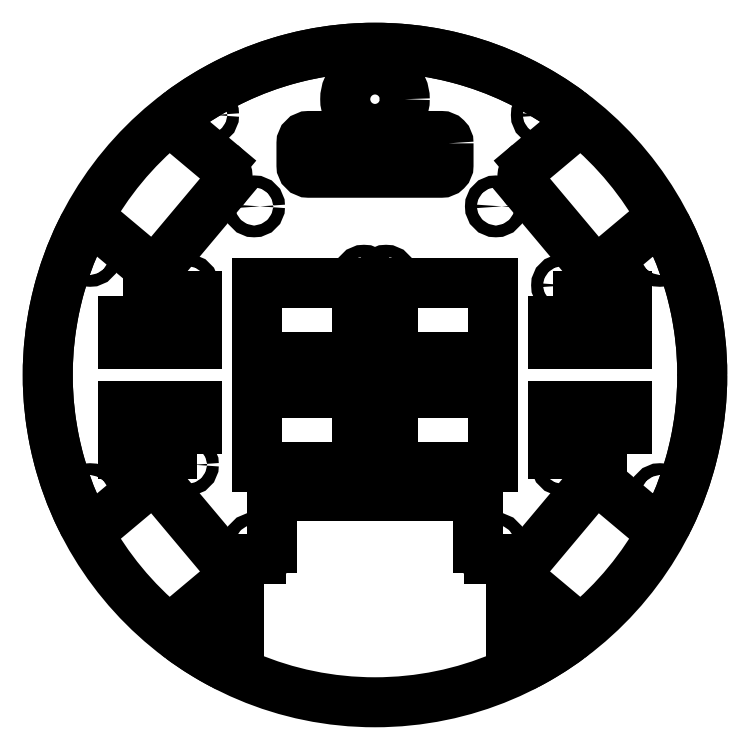
<metadata>
{"format":"dxf","ext":"dxf","renderer":"ezdxf+matplotlib","layout":"modelspace","background":"white","min_lineweight":24,"dpi":150}
</metadata>
<code>
0
SECTION
2
ENTITIES
0
CIRCLE
8
0
10
-45.36
20
70.7
30
0
40
1.6
210
0
220
-0
230
1
0
CIRCLE
8
0
10
-77.5
20
-32.4
30
0
40
1.6
210
0
220
-0
230
1
0
CIRCLE
8
0
10
77.5
20
-32.4
30
0
40
1.6
210
0
220
-0
230
1
0
CIRCLE
8
0
10
-77.5
20
32.4
30
0
40
1.6
210
0
220
-0
230
1
0
CIRCLE
8
0
10
45.36
20
70.7
30
0
40
1.6
210
0
220
-0
230
1
0
CIRCLE
8
0
10
77.5
20
32.4
30
0
40
1.6
210
0
220
-0
230
1
0
LINE
8
0
10
41.24
20
-50.42
30
0
11
56.82
21
-31.86
31
0
0
ARC
8
0
10
60.65
20
-35.07
30
0
40
5
210
0
220
-0
230
1
50
50
51
140
0
LINE
8
0
10
63.86
20
-31.24
30
0
11
75.06
21
-40.63
31
0
0
ARC
8
0
10
76.98
20
-38.33
30
0
40
3
210
0
220
0
230
1
50
230
51
333.5
0
ARC
8
0
10
0
20
0
30
0
40
89
210
-0
220
0
230
1
50
-26.47
51
26.47
0
ARC
8
0
10
76.98
20
38.33
30
0
40
3
210
0
220
-0
230
1
50
26.47
51
130
0
LINE
8
0
10
75.06
20
40.63
30
0
11
63.86
21
31.24
31
0
0
ARC
8
0
10
60.65
20
35.07
30
0
40
5
210
0
220
0
230
1
50
220
51
310
0
LINE
8
0
10
56.82
20
31.86
30
0
11
41.24
21
50.42
31
0
0
ARC
8
0
10
45.07
20
53.64
30
0
40
5
210
0
220
0
230
1
50
130
51
220
0
LINE
8
0
10
41.85
20
57.47
30
0
11
53.05
21
66.86
31
0
0
ARC
8
0
10
51.12
20
69.16
30
0
40
3
210
-0
220
0
230
1
50
-50
51
53.53
0
ARC
8
0
10
0
20
0
30
0
40
89
210
0
220
-0
230
1
50
53.53
51
126.5
0
ARC
8
0
10
-51.12
20
69.16
30
0
40
3
210
0
220
0
230
1
50
126.5
51
230
0
LINE
8
0
10
-53.05
20
66.86
30
0
11
-41.85
21
57.47
31
0
0
ARC
8
0
10
-45.07
20
53.64
30
0
40
5
210
-0
220
0
230
1
50
-40
51
50
0
LINE
8
0
10
-41.24
20
50.42
30
0
11
-56.82
21
31.86
31
0
0
ARC
8
0
10
-60.65
20
35.07
30
0
40
5
210
0
220
0
230
1
50
230
51
320
0
LINE
8
0
10
-63.86
20
31.24
30
0
11
-75.06
21
40.63
31
0
0
ARC
8
0
10
-76.98
20
38.33
30
0
40
3
210
0
220
-0
230
1
50
50
51
153.5
0
ARC
8
0
10
0
20
0
30
0
40
89
210
0
220
0
230
1
50
153.5
51
206.5
0
ARC
8
0
10
-76.98
20
-38.33
30
0
40
3
210
0
220
0
230
1
50
206.5
51
310
0
LINE
8
0
10
-75.06
20
-40.63
30
0
11
-63.86
21
-31.24
31
0
0
ARC
8
0
10
-60.65
20
-35.07
30
0
40
5
210
0
220
-0
230
1
50
40
51
130
0
LINE
8
0
10
-56.82
20
-31.86
30
0
11
-41.24
21
-50.42
31
0
0
ARC
8
0
10
-45.07
20
-53.64
30
0
40
5
210
0
220
0
230
1
50
-50
51
40
0
LINE
8
0
10
-41.85
20
-57.47
30
0
11
-53.05
21
-66.86
31
0
0
ARC
8
0
10
-51.12
20
-69.16
30
0
40
3
210
0
220
0
230
1
50
130
51
233.5
0
ARC
8
0
10
0
20
0
30
0
40
89
210
0
220
0
230
1
50
233.5
51
242.3
0
ARC
8
0
10
-40
20
-76.13
30
0
40
3
210
0
220
0
230
1
50
-117.7
51
0
0
LINE
8
0
10
-37
20
-76.13
30
0
11
-37
21
-54
31
0
0
ARC
8
0
10
-33
20
-54
30
0
40
4
210
0
220
-0
230
1
50
90
51
180
0
LINE
8
0
10
31
20
-50
30
0
11
33
21
-50
31
0
0
ARC
8
0
10
33
20
-54
30
0
40
4
210
-0
220
0
230
1
50
0
51
90
0
LINE
8
0
10
37
20
-54
30
0
11
37
21
-76.13
31
0
0
ARC
8
0
10
40
20
-76.13
30
0
40
3
210
0
220
0
230
1
50
180
51
297.7
0
ARC
8
0
10
0
20
0
30
0
40
89
210
-0
220
0
230
1
50
297.7
51
306.5
0
ARC
8
0
10
51.12
20
-69.16
30
0
40
3
210
-0
220
0
230
1
50
-53.53
51
50
0
LINE
8
0
10
53.05
20
-66.86
30
0
11
41.85
21
-57.47
31
0
0
ARC
8
0
10
45.07
20
-53.64
30
0
40
5
210
0
220
0
230
1
50
140
51
230
0
LINE
8
0
10
-32
20
25
30
0
11
-5
21
25
31
0
0
LINE
8
0
10
-5
20
25
30
0
11
-5
21
5
31
0
0
LINE
8
0
10
-5
20
5
30
0
11
-32
21
5
31
0
0
LINE
8
0
10
-32
20
5
30
0
11
-32
21
25
31
0
0
CIRCLE
8
0
10
-3
20
3
30
0
40
1.6
210
0
220
-0
230
1
0
CIRCLE
8
0
10
-3
20
27
30
0
40
1.6
210
0
220
-0
230
1
0
LINE
8
0
10
5
20
25
30
0
11
32
21
25
31
0
0
LINE
8
0
10
32
20
25
30
0
11
32
21
5
31
0
0
LINE
8
0
10
32
20
5
30
0
11
5
21
5
31
0
0
LINE
8
0
10
5
20
5
30
0
11
5
21
25
31
0
0
CIRCLE
8
0
10
3
20
3
30
0
40
1.6
210
0
220
0
230
1
0
CIRCLE
8
0
10
3
20
27
30
0
40
1.6
210
0
220
0
230
1
0
LINE
8
0
10
-5
20
-25
30
0
11
-32
21
-25
31
0
0
LINE
8
0
10
-32
20
-25
30
0
11
-32
21
-5
31
0
0
LINE
8
0
10
-32
20
-5
30
0
11
-5
21
-5
31
0
0
LINE
8
0
10
-5
20
-5
30
0
11
-5
21
-25
31
0
0
CIRCLE
8
0
10
-3
20
-3
30
0
40
1.6
210
0
220
-0
230
1
0
CIRCLE
8
0
10
-3
20
-27
30
0
40
1.6
210
0
220
-0
230
1
0
LINE
8
0
10
32
20
-25
30
0
11
5
21
-25
31
0
0
LINE
8
0
10
5
20
-25
30
0
11
5
21
-5
31
0
0
LINE
8
0
10
5
20
-5
30
0
11
32
21
-5
31
0
0
LINE
8
0
10
32
20
-5
30
0
11
32
21
-25
31
0
0
CIRCLE
8
0
10
3
20
-3
30
0
40
1.6
210
0
220
0
230
1
0
CIRCLE
8
0
10
3
20
-27
30
0
40
1.6
210
0
220
0
230
1
0
CIRCLE
8
0
10
50.86
20
-24.41
30
0
40
1.6
210
0
220
-0
230
1
0
CIRCLE
8
0
10
32.87
20
-45.85
30
0
40
1.6
210
0
220
-0
230
1
0
CIRCLE
8
0
10
-50.86
20
-24.41
30
0
40
1.6
210
0
220
-0
230
1
0
CIRCLE
8
0
10
50.86
20
24.41
30
0
40
1.6
210
0
220
-0
230
1
0
CIRCLE
8
0
10
-50.86
20
24.41
30
0
40
1.6
210
0
220
-0
230
1
0
CIRCLE
8
0
10
-32.87
20
45.85
30
0
40
1.6
210
0
220
-0
230
1
0
CIRCLE
8
0
10
32.87
20
45.85
30
0
40
1.6
210
0
220
-0
230
1
0
CIRCLE
8
0
10
-32.87
20
-45.85
30
0
40
1.6
210
0
220
-0
230
1
0
CIRCLE
8
0
10
-41.69
20
-75.22
30
0
40
1.1
210
0
220
-0
230
1
0
CIRCLE
8
0
10
41.69
20
-75.22
30
0
40
1.1
210
0
220
-0
230
1
0
CIRCLE
8
0
10
-45.36
20
-70.7
30
0
40
1.6
210
0
220
-0
230
1
0
CIRCLE
8
0
10
45.36
20
-70.7
30
0
40
1.6
210
0
220
-0
230
1
0
CIRCLE
8
0
10
0
20
0
30
0
40
89
210
0
220
0
230
1
0
LWPOLYLINE
8
0
90
4
70
1
43
0
10
-68.5
20
21.5
10
-48.5
20
21.5
10
-48.5
20
8.5
10
-68.5
20
8.5
0
LWPOLYLINE
8
0
90
4
70
1
43
0
10
48.5
20
21.5
10
68.5
20
21.5
10
68.5
20
8.5
10
48.5
20
8.5
0
LWPOLYLINE
8
0
90
4
70
1
43
0
10
-48.5
20
-21.5
10
-68.5
20
-21.5
10
-68.5
20
-8.5
10
-48.5
20
-8.5
0
LWPOLYLINE
8
0
90
4
70
1
43
0
10
68.5
20
-21.5
10
48.5
20
-21.5
10
48.5
20
-8.5
10
68.5
20
-8.5
0
CIRCLE
8
0
10
0
20
75
30
0
40
8.1
210
0
220
-0
230
1
0
LINE
8
0
10
-25
20
-33
30
0
11
25
21
-33
31
0
0
ARC
8
0
10
25
20
-36
30
0
40
3
210
0
220
0
230
1
50
0
51
90
0
LINE
8
0
10
28
20
-36
30
0
11
28
21
-47
31
0
0
ARC
8
0
10
31
20
-47
30
0
40
3
210
0
220
0
230
1
50
180
51
270
0
LINE
8
0
10
-33
20
-50
30
0
11
-31
21
-50
31
0
0
ARC
8
0
10
-31
20
-47
30
0
40
3
210
0
220
0
230
1
50
-90
51
0
0
LINE
8
0
10
-28
20
-47
30
0
11
-28
21
-36
31
0
0
ARC
8
0
10
-25
20
-36
30
0
40
3
210
0
220
-0
230
1
50
90
51
180
0
LWPOLYLINE
8
0
90
8
70
1
43
0
10
20
20
63
42
0.4142
10
18
20
65
10
-18
20
65
42
0.4142
10
-20
20
63
10
-20
20
57
42
0.4142
10
-18
20
55
10
18
20
55
42
0.4142
10
20
20
57
0
ENDSEC
0
EOF

</code>
